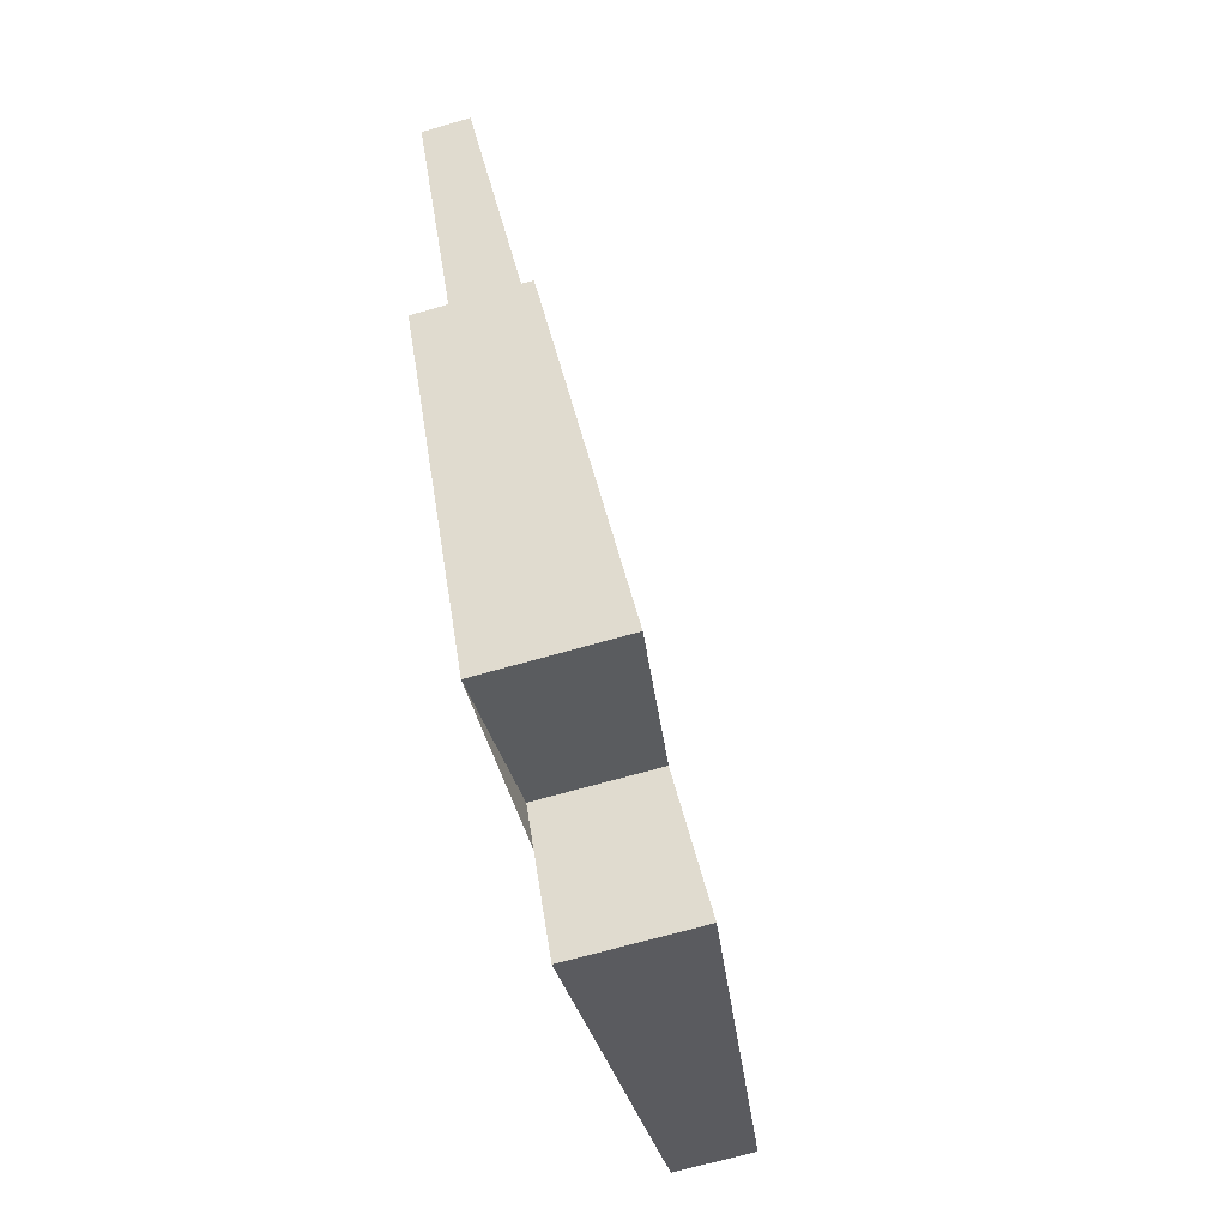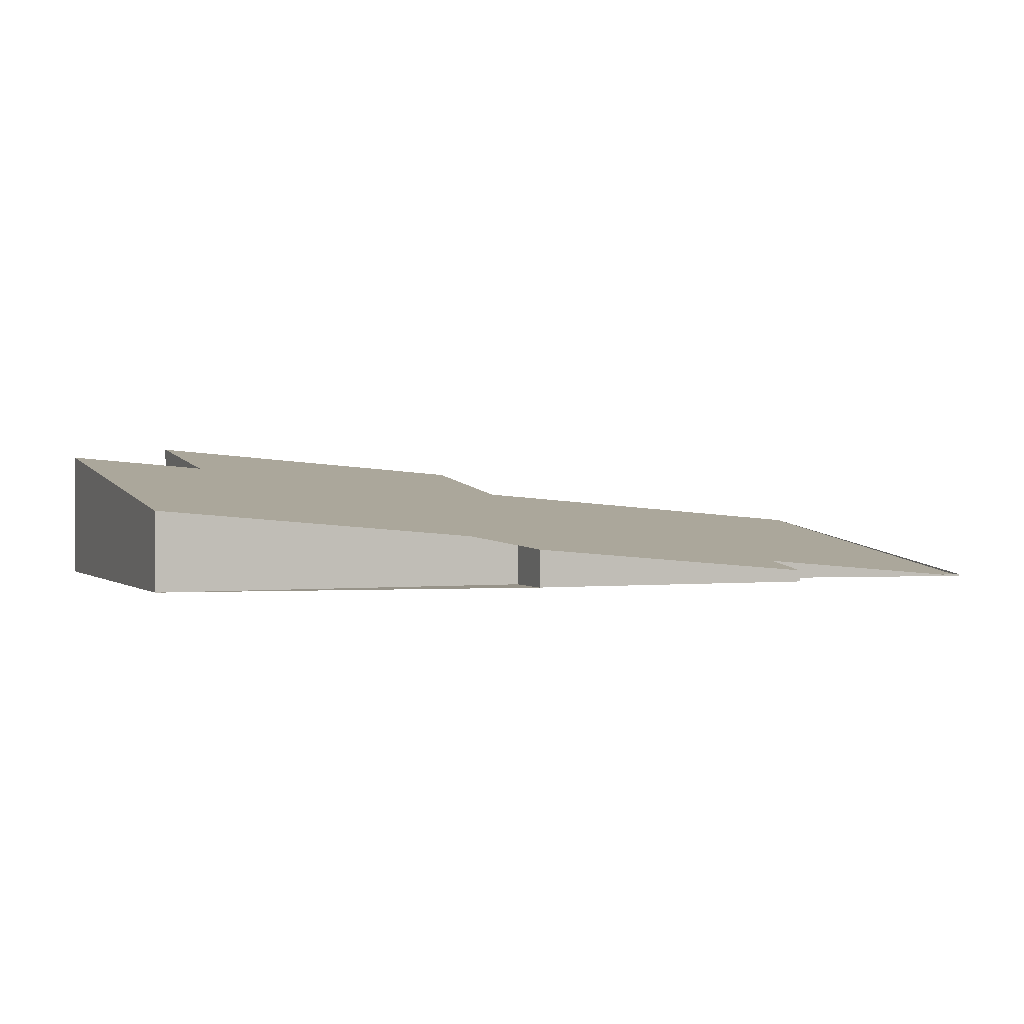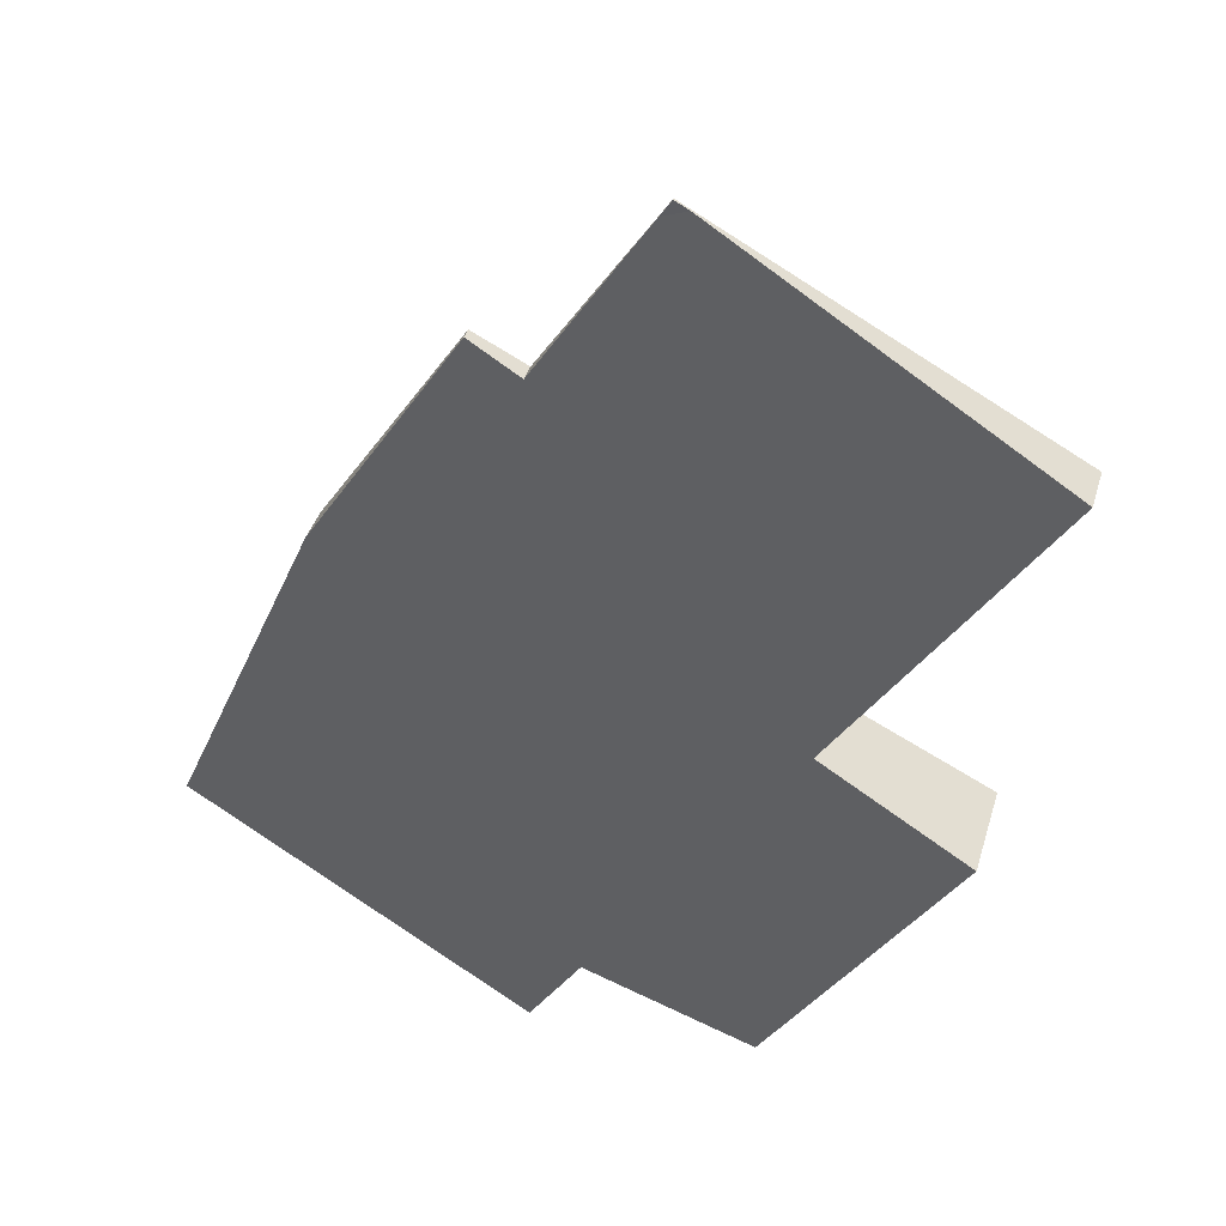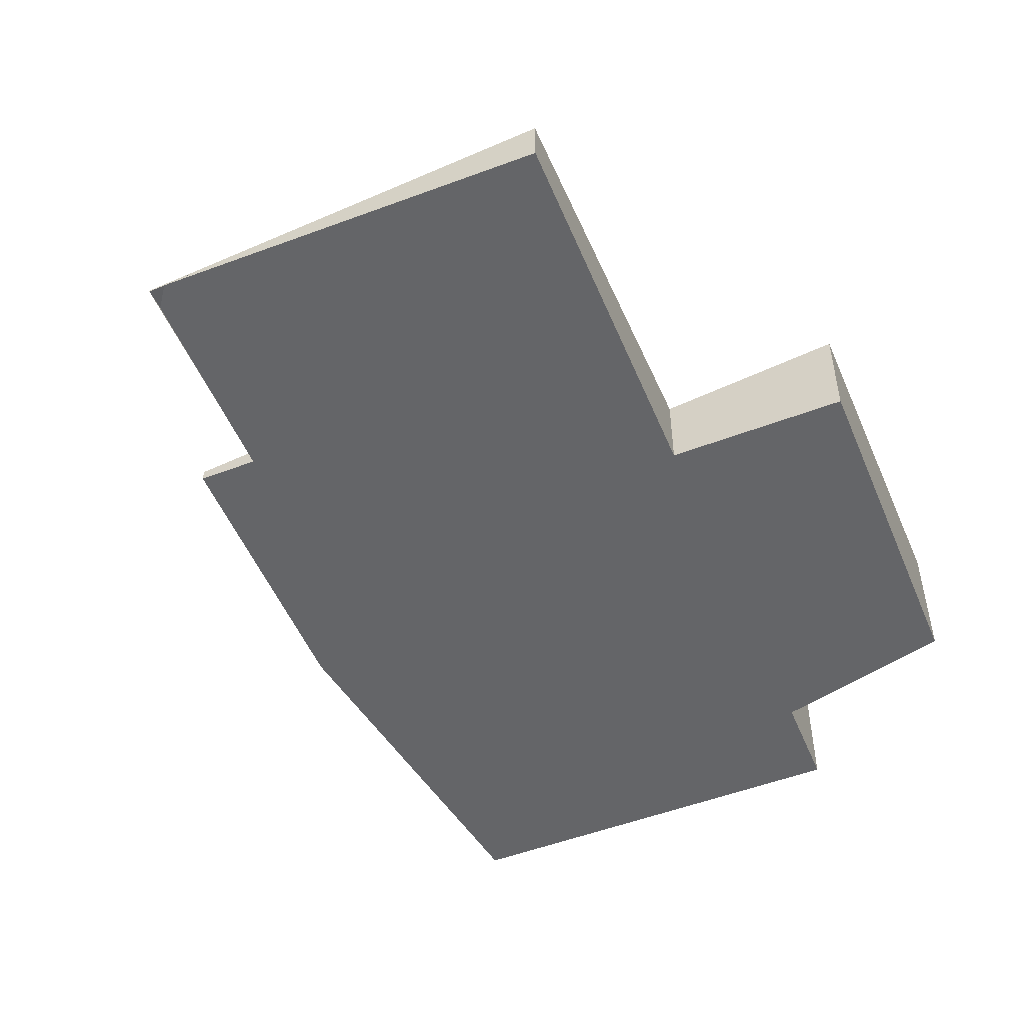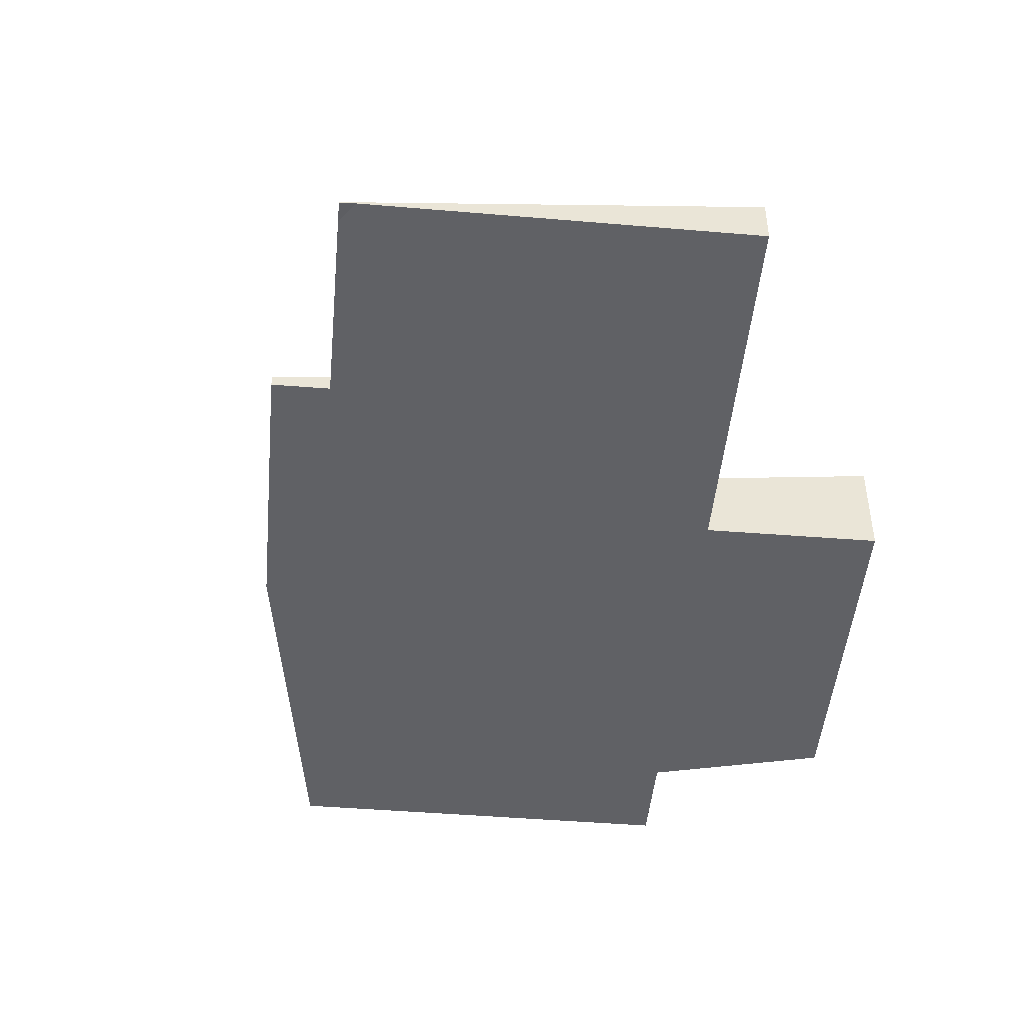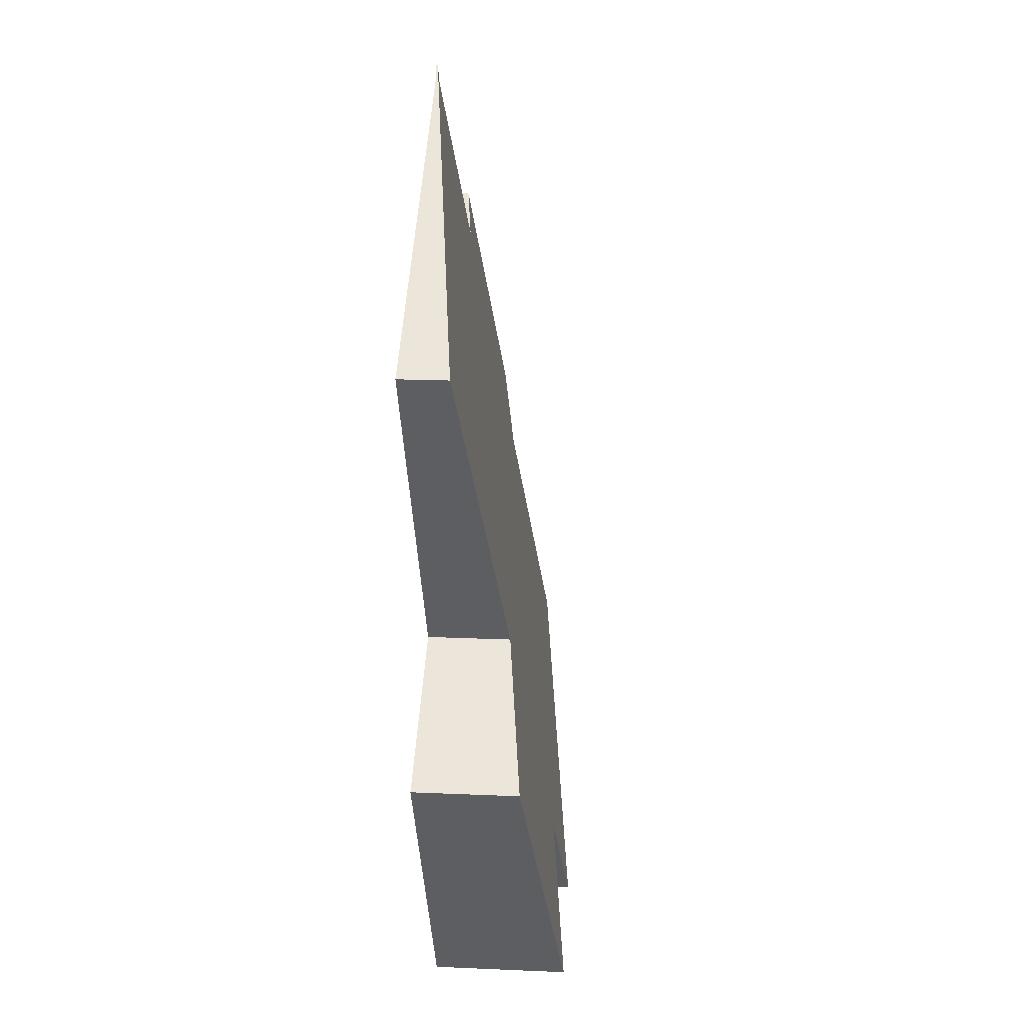
<metadata>
{"format":"obj","ext":"obj","renderer":"f3d","projection":"perspective","resolution":1024,"background":"white","views":[{"elev":-67.6,"azim":-73.9,"up":"+Y"},{"elev":1.5,"azim":101.2,"up":"+Z"},{"elev":40.4,"azim":-163.8,"up":"+Y"},{"elev":-51.5,"azim":-125.0,"up":"+Z"},{"elev":-47.1,"azim":-152.6,"up":"+Z"},{"elev":19.0,"azim":-85.2,"up":"+Y"}]}
</metadata>
<code>
v -2081 -517.8 0.7438
v -2077 -523 1.296
v -2083 -526.7 2.122
v -2084 -524.7 1.91
v -2087 -526.3 2.275
v -2090 -521.3 1.742
v -2088 -519.7 1.376
v -2091 -514.2 0.7968
v -2085 -510.5 -0.03298
v -2083 -513.7 0.3102
v -2082 -513.2 0.1908
v -2080 -517.2 0.624
v -2081 -525.4 1.833
v -2084 -512.8 0.2103
v -2091 -514.2 0.7964
v -2084 -524.8 1.922
v -2083 -516.7 0.7168
v -2088 -519.7 1.376
v -2088 -519.7 1.376
v -2088 -519.7 1.387
v -2090 -521.3 1.742
v -2081 -515.4 0.4298
v -2087 -526.3 2.273
v -2089 -523.7 1.999
v -2084 -524.7 1.91
v -2082 -522.9 1.516
v -2084 -524.7 1.91
v -2079 -521 1.086
v -2083 -526.6 2.121
v -2081 -525.4 1.832
v -2079 -524.3 1.601
v -2079 -521 1.086
v -2081 -517.8 0.7438
v -2081 -517.8 0
v -2079 -521 0
v -2079 -524.3 1.601
v -2077 -523 1.296
v -2077 -523 0
v -2079 -524.3 0
v -2083 -526.6 2.121
v -2083 -526.7 2.122
v -2083 -526.7 0
v -2083 -526.6 0
v -2087 -526.3 2.273
v -2084 -524.7 1.91
v -2084 -524.7 2.22e-16
v -2087 -526.3 0
v -2089 -523.7 1.999
v -2087 -526.3 2.275
v -2087 -526.3 0
v -2089 -523.7 2.22e-16
v -2088 -519.7 1.387
v -2090 -521.3 1.742
v -2090 -521.3 2.22e-16
v -2088 -519.7 0
v -2088 -519.7 1.376
v -2088 -519.7 1.376
v -2088 -519.7 0
v -2088 -519.7 0
v -2091 -514.2 0.7964
v -2091 -514.2 0.7968
v -2091 -514.2 1.11e-16
v -2091 -514.2 -1.11e-16
v -2084 -512.8 0.2103
v -2085 -510.5 -0.03298
v -2085 -510.5 0
v -2084 -512.8 2.776e-17
v -2082 -513.2 0.1908
v -2083 -513.7 0.3102
v -2083 -513.7 0
v -2082 -513.2 -2.776e-17
v -2081 -515.4 0.4298
v -2082 -513.2 0.1908
v -2082 -513.2 -2.776e-17
v -2081 -515.4 5.551e-17
v -2081 -517.8 0.7438
v -2080 -517.2 0.624
v -2080 -517.2 0
v -2081 -517.8 0
v -2083 -526.7 2.122
v -2081 -525.4 1.833
v -2081 -525.4 -2.22e-16
v -2083 -526.7 0
v -2083 -513.7 0.3102
v -2084 -512.8 0.2103
v -2084 -512.8 2.776e-17
v -2083 -513.7 0
v -2085 -510.5 -0.03298
v -2091 -514.2 0.7964
v -2091 -514.2 -1.11e-16
v -2085 -510.5 0
v -2084 -524.7 1.91
v -2084 -524.8 1.922
v -2084 -524.8 2.22e-16
v -2084 -524.7 -2.22e-16
v -2091 -514.2 0.7968
v -2088 -519.7 1.376
v -2088 -519.7 0
v -2091 -514.2 1.11e-16
v -2088 -519.7 1.376
v -2088 -519.7 1.387
v -2088 -519.7 0
v -2088 -519.7 0
v -2090 -521.3 1.742
v -2090 -521.3 1.742
v -2090 -521.3 0
v -2090 -521.3 2.22e-16
v -2080 -517.2 0.624
v -2081 -515.4 0.4298
v -2081 -515.4 5.551e-17
v -2080 -517.2 0
v -2087 -526.3 2.275
v -2087 -526.3 2.273
v -2087 -526.3 0
v -2087 -526.3 0
v -2090 -521.3 1.742
v -2089 -523.7 1.999
v -2089 -523.7 2.22e-16
v -2090 -521.3 0
v -2084 -524.7 1.91
v -2084 -524.7 1.91
v -2084 -524.7 -2.22e-16
v -2084 -524.7 2.22e-16
v -2077 -523 1.296
v -2079 -521 1.086
v -2079 -521 0
v -2077 -523 0
v -2084 -524.8 1.922
v -2083 -526.6 2.121
v -2083 -526.6 0
v -2084 -524.8 2.22e-16
v -2081 -525.4 1.833
v -2079 -524.3 1.601
v -2079 -524.3 0
v -2081 -525.4 -2.22e-16
v -2081 -517.8 0
v -2077 -523 0
v -2083 -526.7 0
v -2084 -524.7 0
v -2087 -526.3 0
v -2090 -521.3 0
v -2088 -519.7 0
v -2091 -514.2 0
v -2085 -510.5 0
v -2083 -513.7 0
v -2082 -513.2 0
v -2080 -517.2 0
f 17 14 10 11 22
f 19 8 15 18
f 18 15 9 14 17
f 30 13 3 29
f 21 6 20
f 25 16 27
f 31 13 30
f 23 5 24
f 25 18 17 26
f 27 4 23 24 21 20 7 19 18 25
f 26 17 22 12 1 28
f 29 16 25 26 30
f 30 26 28 2 31
f 33 34 35 32
f 37 38 39 36
f 41 42 43 40
f 45 46 47 44
f 49 50 51 48
f 53 54 55 52
f 57 58 59 56
f 61 62 63 60
f 65 66 67 64
f 69 70 71 68
f 73 74 75 72
f 77 78 79 76
f 81 82 83 80
f 85 86 87 84
f 89 90 91 88
f 93 94 95 92
f 97 98 99 96
f 101 102 103 100
f 105 106 107 104
f 109 110 111 108
f 113 114 115 112
f 117 118 119 116
f 121 122 123 120
f 125 126 127 124
f 129 130 131 128
f 133 134 135 132
f 137 138 139 140 141 142 143 144 145 146 147 136

</code>
